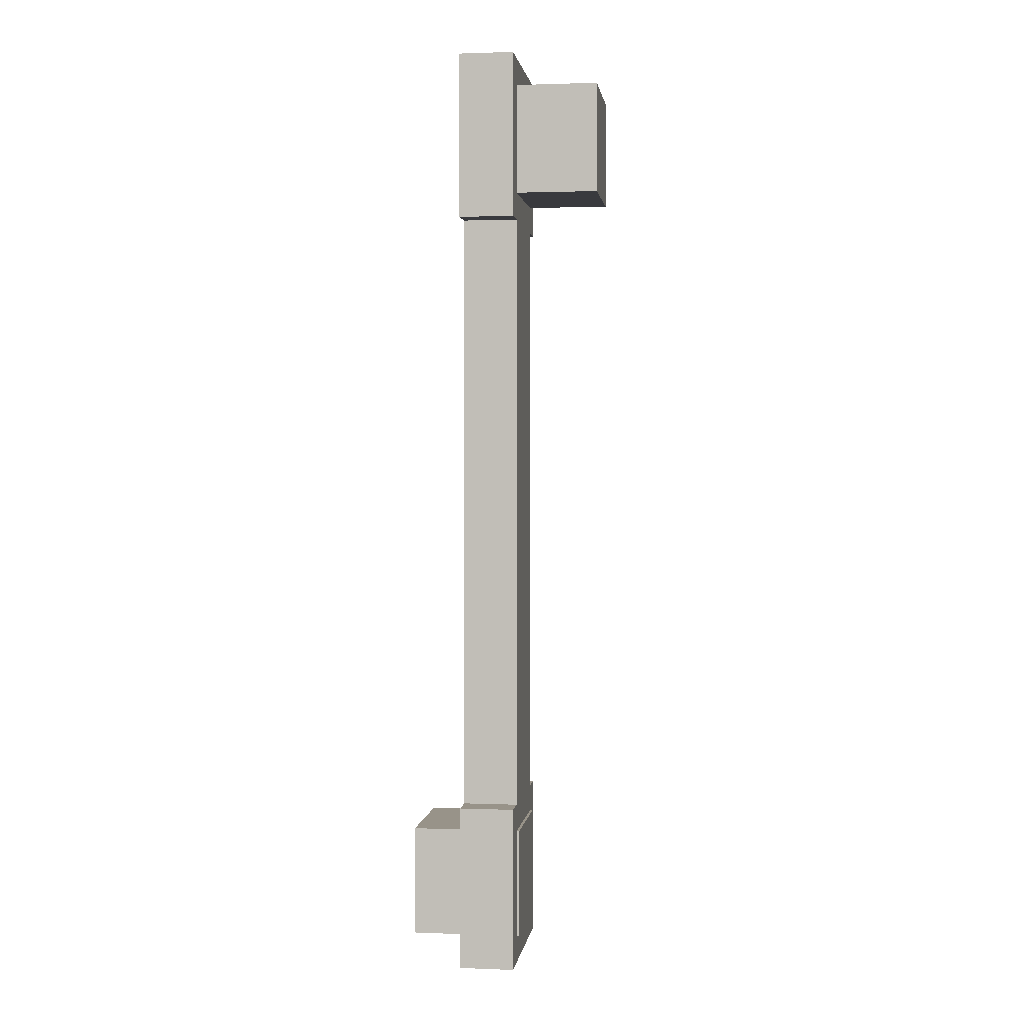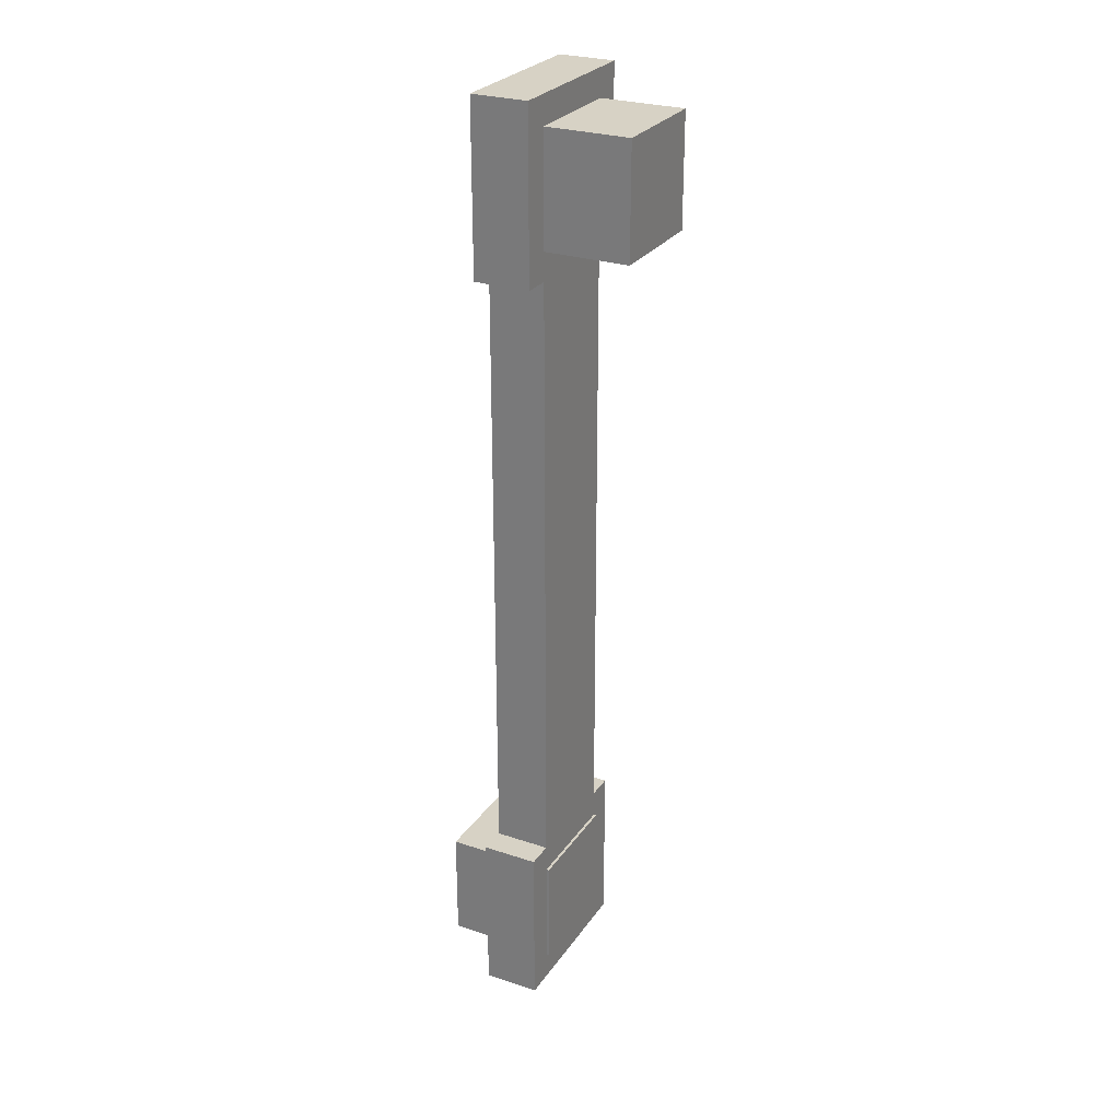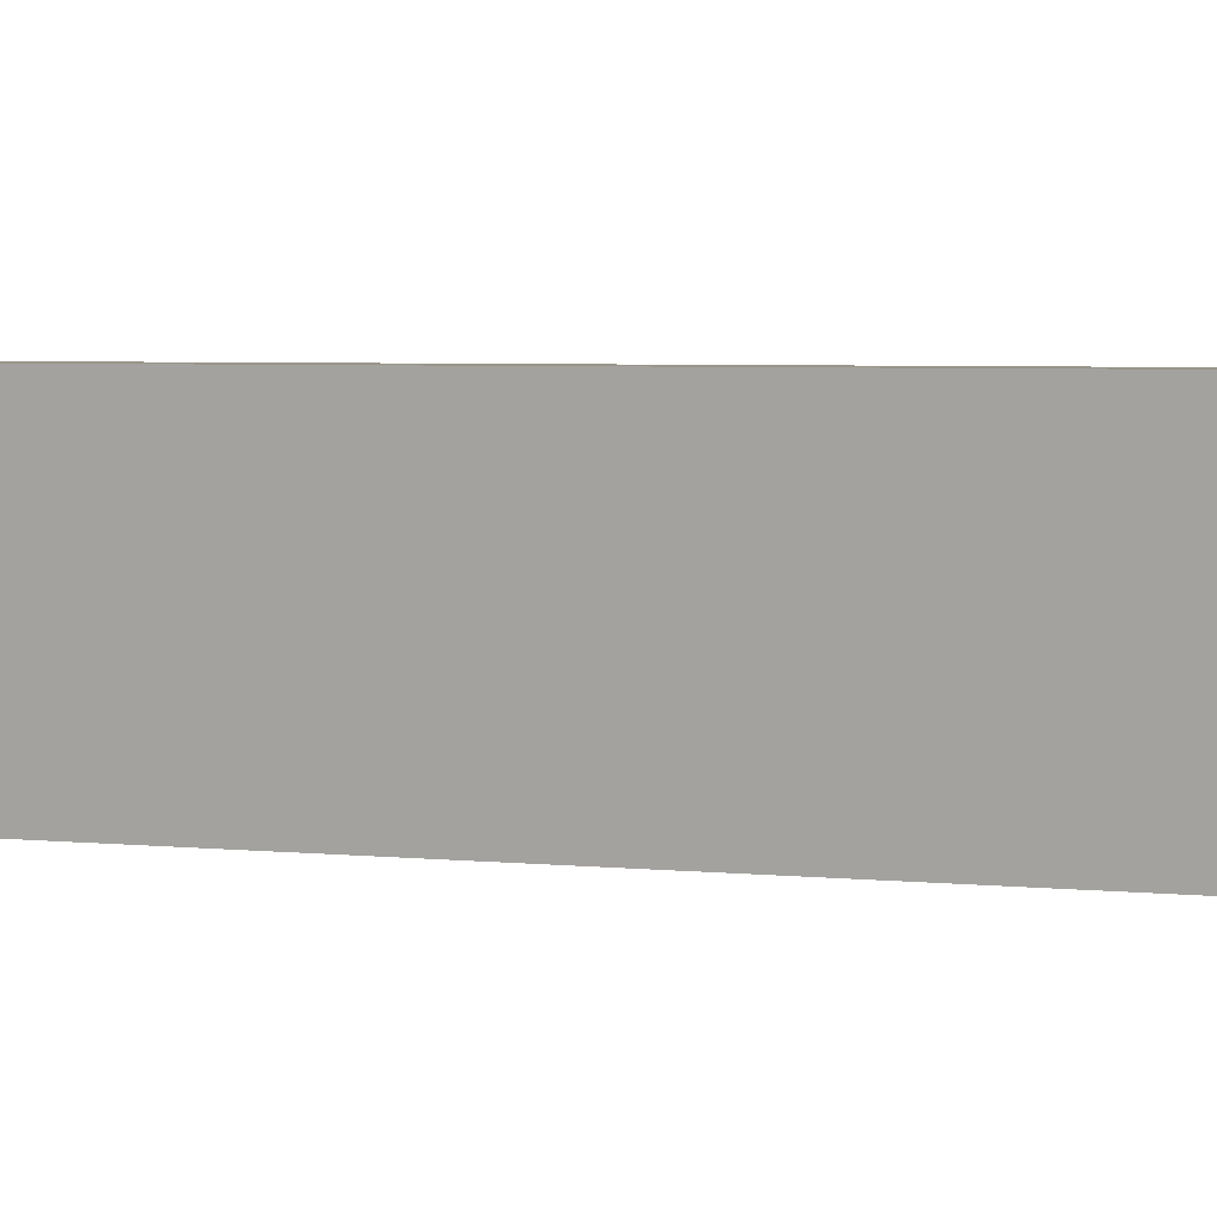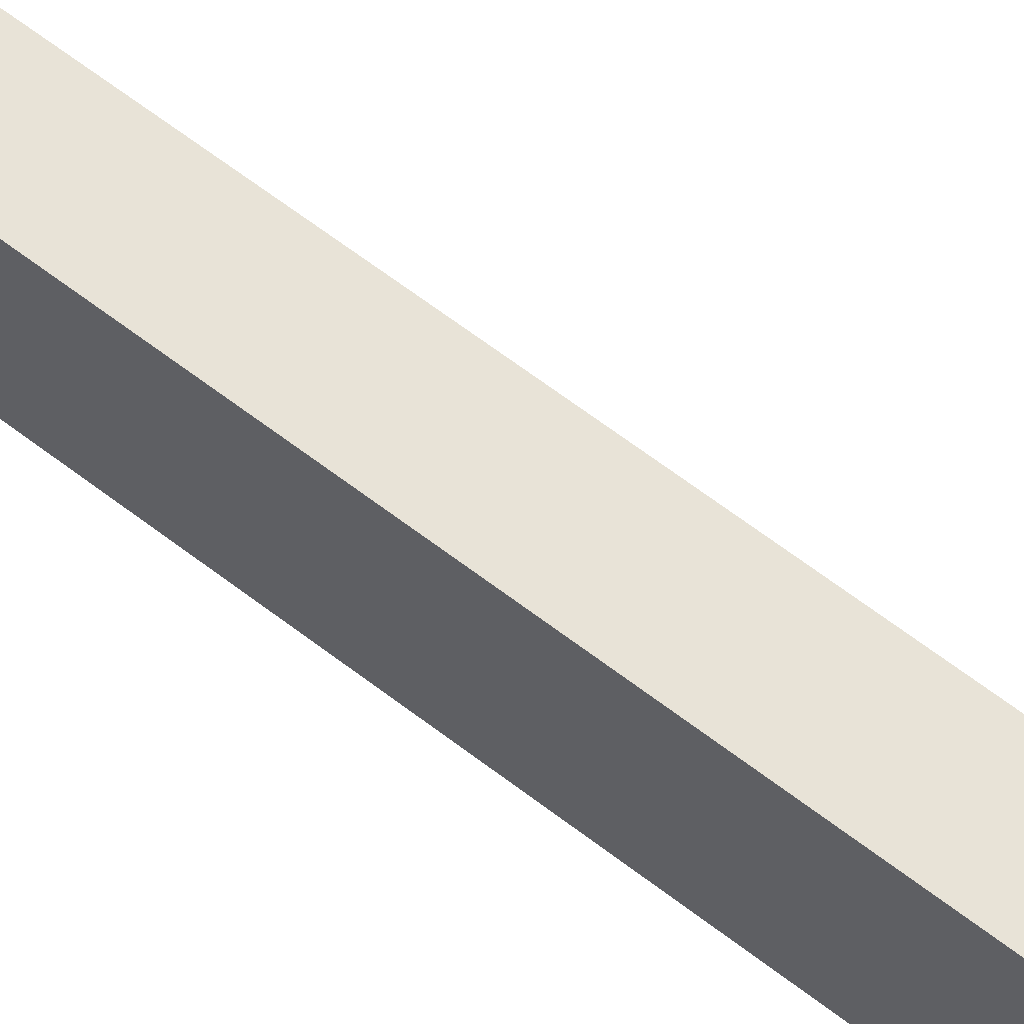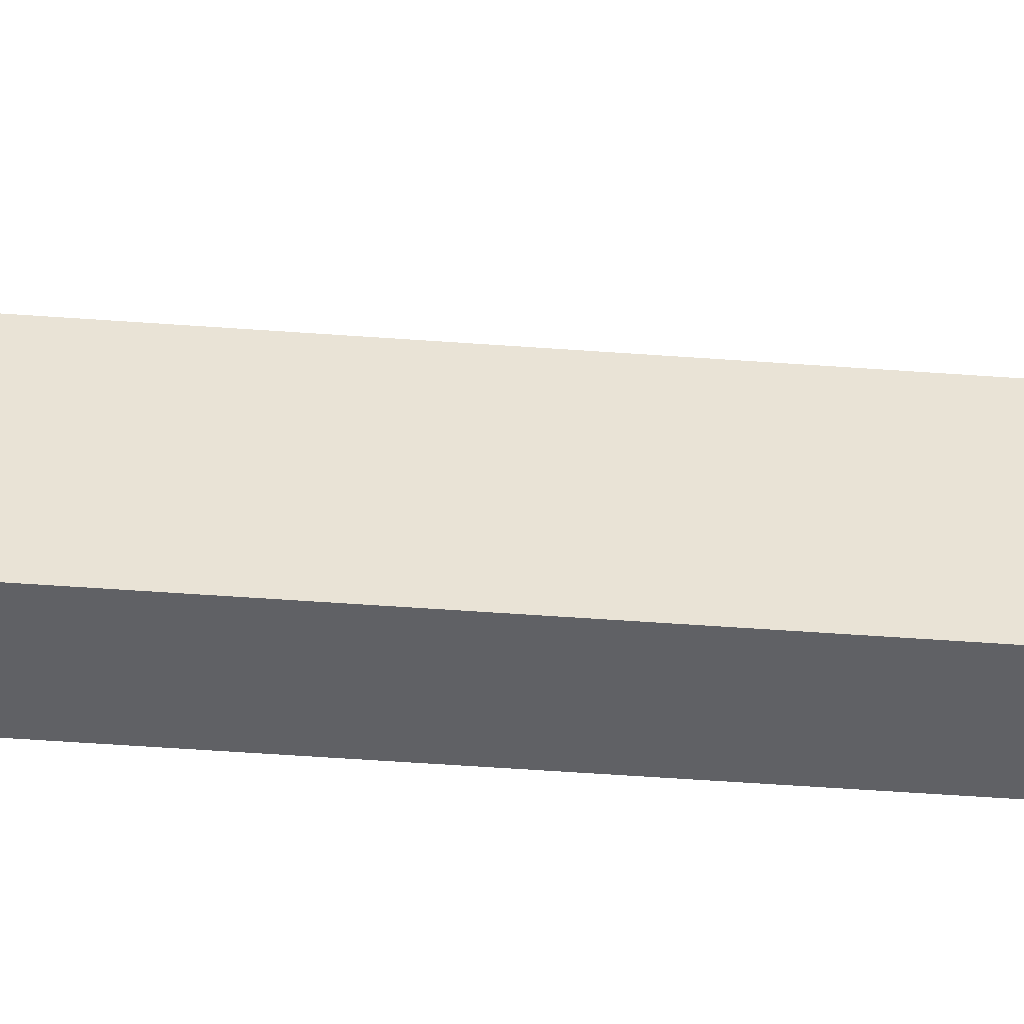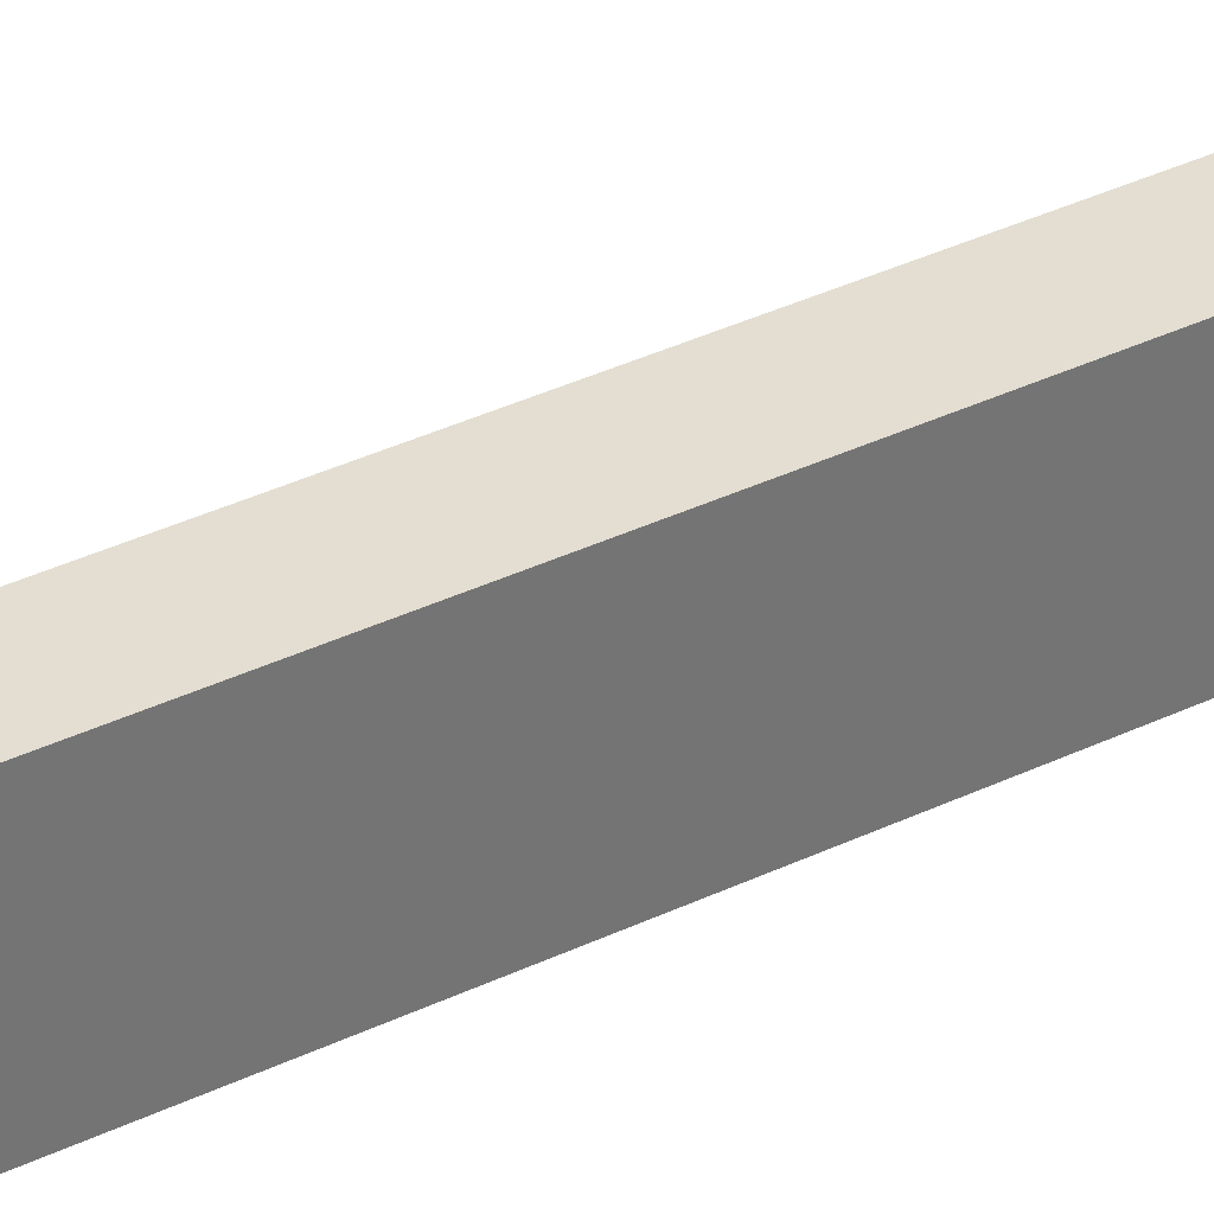
<metadata>
{"format":"obj","ext":"obj","renderer":"f3d","projection":"perspective","resolution":1024,"background":"white","views":[{"elev":1.6,"azim":-172.2,"up":"+Z"},{"elev":27.3,"azim":-152.9,"up":"+Z"},{"elev":2.1,"azim":124.9,"up":"+Y"},{"elev":62.1,"azim":128.3,"up":"+Y"},{"elev":-49.2,"azim":-94.7,"up":"+Y"},{"elev":36.2,"azim":57.8,"up":"+Y"}]}
</metadata>
<code>
o cube.004
v -1.062 0.1875 1.062
v -1.062 0.1875 0.6875
v -1.062 -0.1875 1.062
v -1.062 -0.1875 0.6875
v -1.188 0.1875 0.6875
v -1.188 0.1875 1.062
v -1.188 -0.1875 0.6875
v -1.188 -0.1875 1.062
v -1.125 0.125 1
v -1.125 0.125 0.75
v -1.125 -0.125 1
v -1.125 -0.125 0.75
v -1.375 0.125 0.75
v -1.375 0.125 1
v -1.375 -0.125 0.75
v -1.375 -0.125 1
v -0.9437 0.125 -0.75
v -0.9437 0.125 -1
v -0.9437 -0.125 -0.75
v -0.9437 -0.125 -1
v -1.194 0.125 -1
v -1.194 0.125 -0.75
v -1.194 -0.125 -1
v -1.194 -0.125 -0.75
v -1.062 0.125 0.6875
v -1.062 0.125 -0.6875
v -1.062 -0.125 0.6875
v -1.062 -0.125 -0.6875
v -1.188 0.125 -0.6875
v -1.188 0.125 0.6875
v -1.188 -0.125 -0.6875
v -1.188 -0.125 0.6875
v -1.062 0.1875 -0.6875
v -1.062 0.1875 -1.062
v -1.062 -0.1875 -0.6875
v -1.062 -0.1875 -1.062
v -1.188 0.1875 -1.062
v -1.188 0.1875 -0.6875
v -1.188 -0.1875 -1.062
v -1.188 -0.1875 -0.6875
f 4 7 5 2
f 3 4 2 1
f 8 3 1 6
f 7 8 6 5
f 6 1 2 5
f 7 4 3 8
f 12 15 13 10
f 11 12 10 9
f 16 11 9 14
f 15 16 14 13
f 14 9 10 13
f 15 12 11 16
f 20 23 21 18
f 19 20 18 17
f 24 19 17 22
f 23 24 22 21
f 22 17 18 21
f 23 20 19 24
f 28 31 29 26
f 27 28 26 25
f 32 27 25 30
f 31 32 30 29
f 30 25 26 29
f 31 28 27 32
f 36 39 37 34
f 35 36 34 33
f 40 35 33 38
f 39 40 38 37
f 38 33 34 37
f 39 36 35 40

</code>
